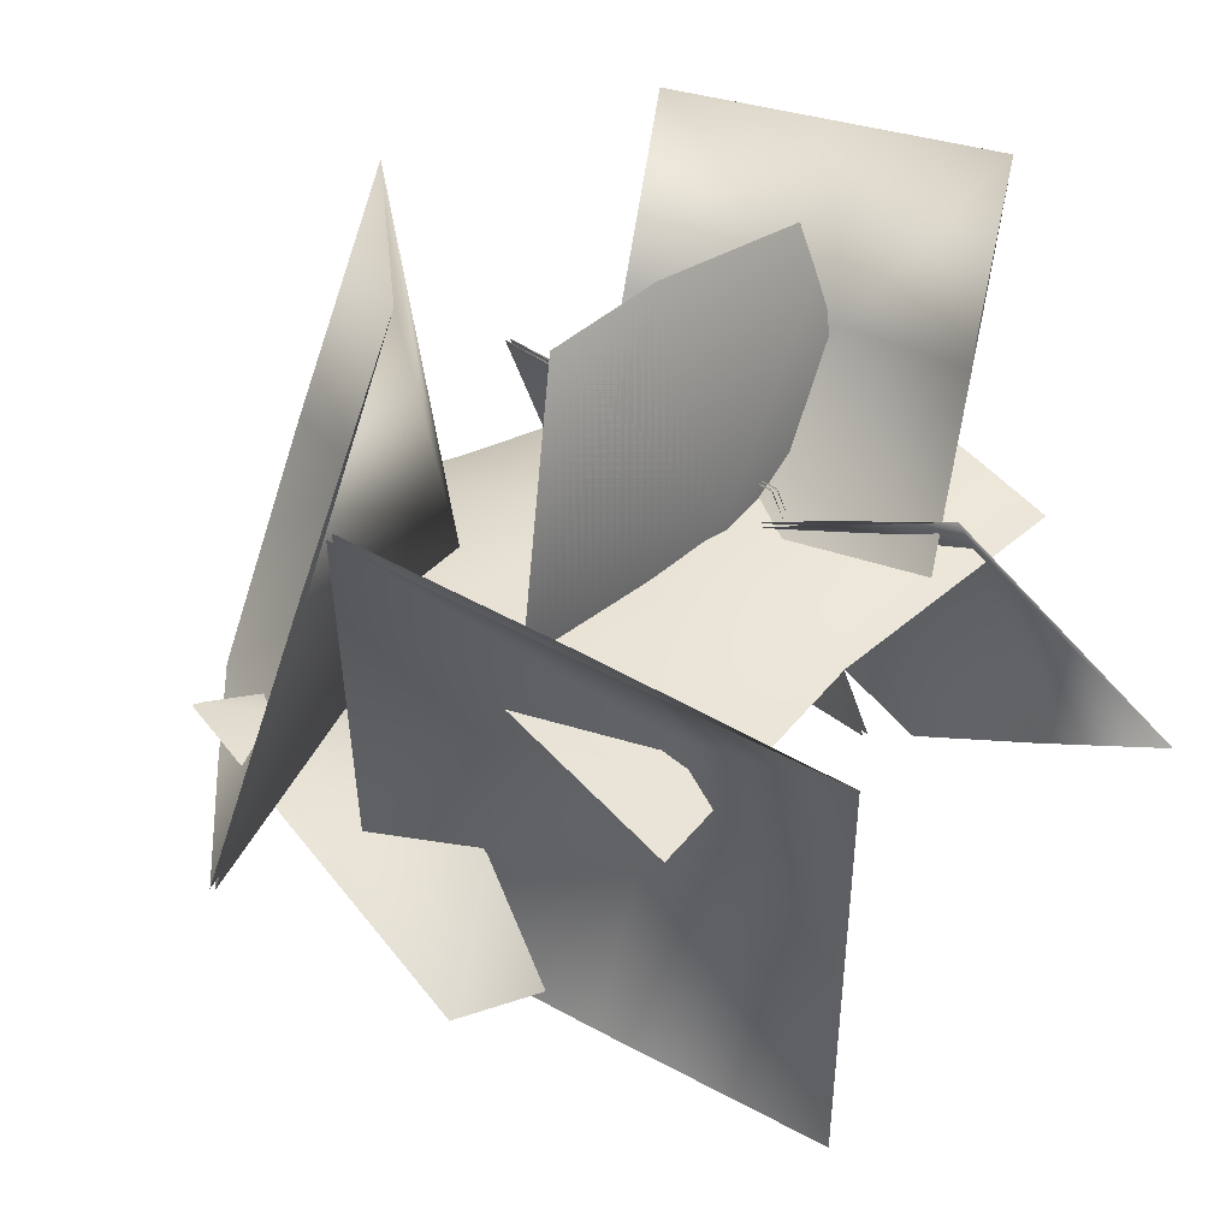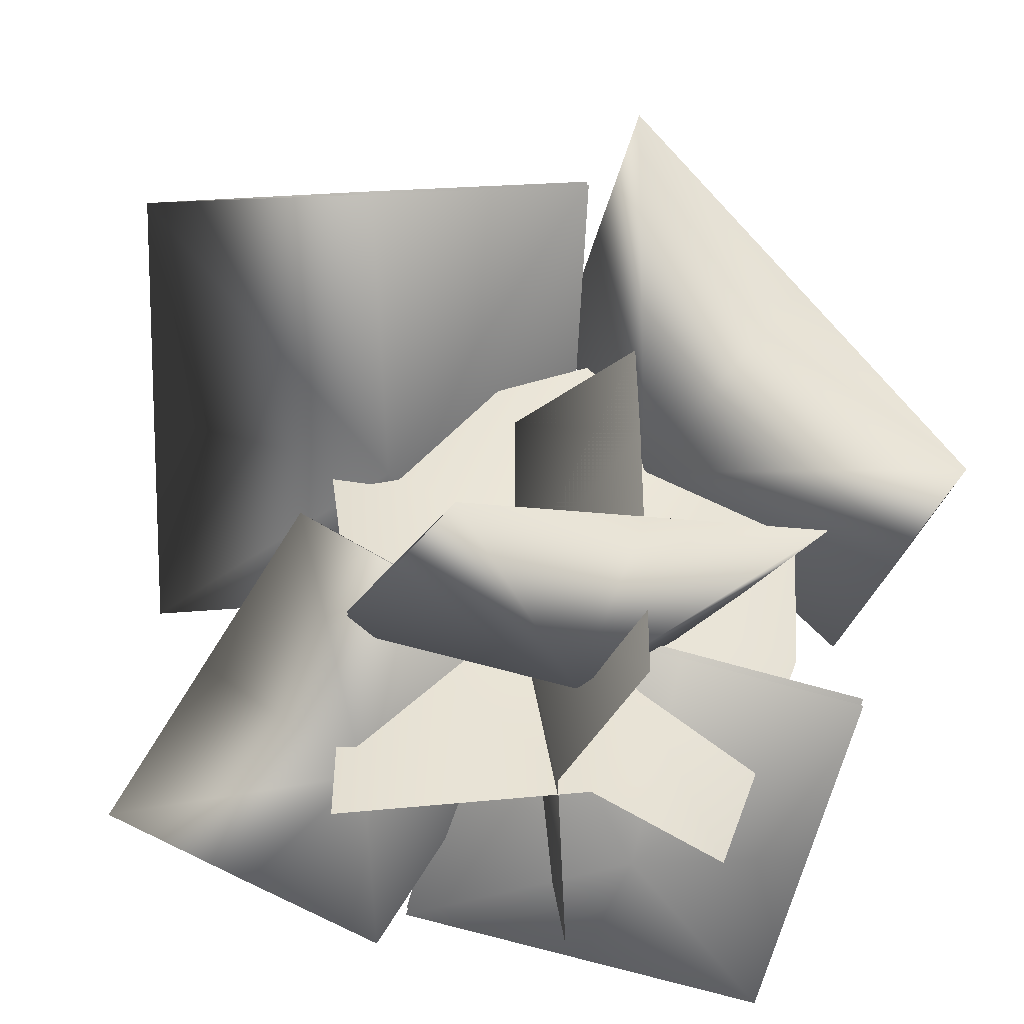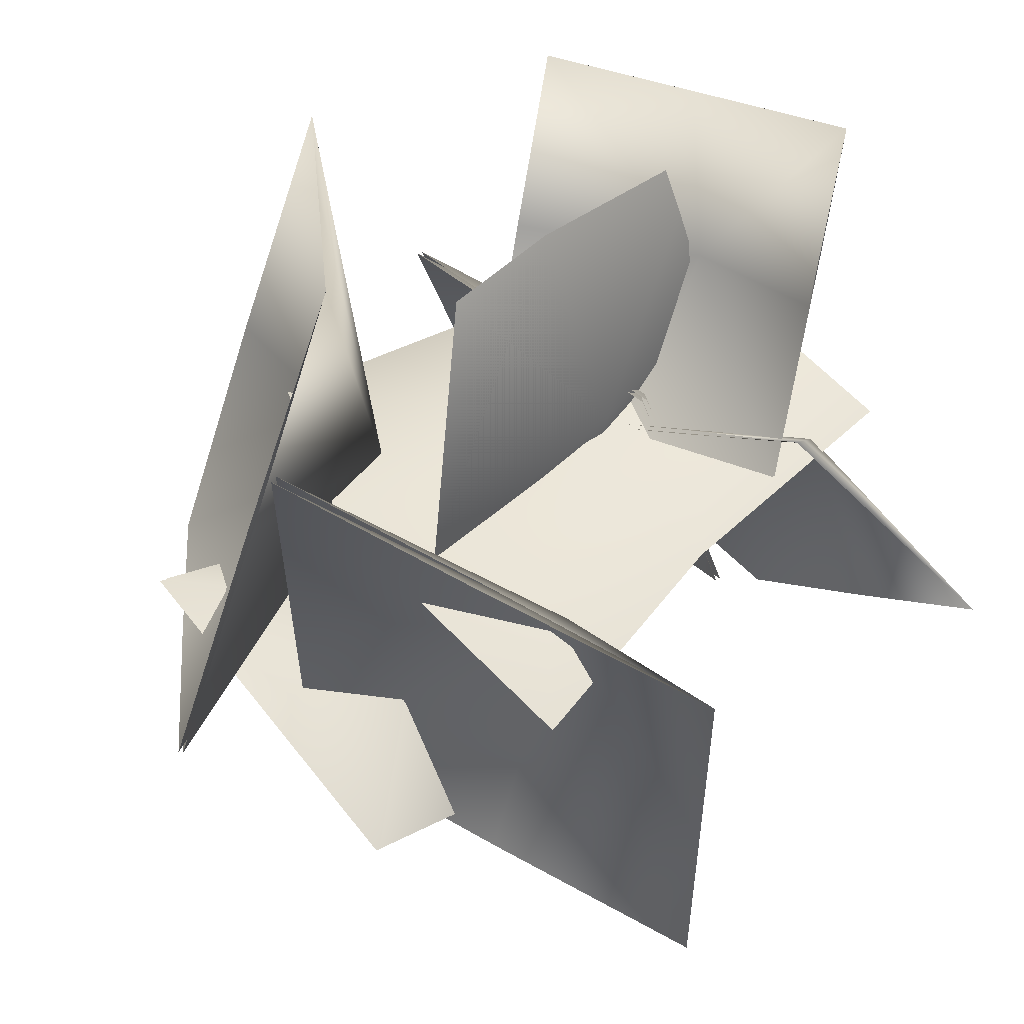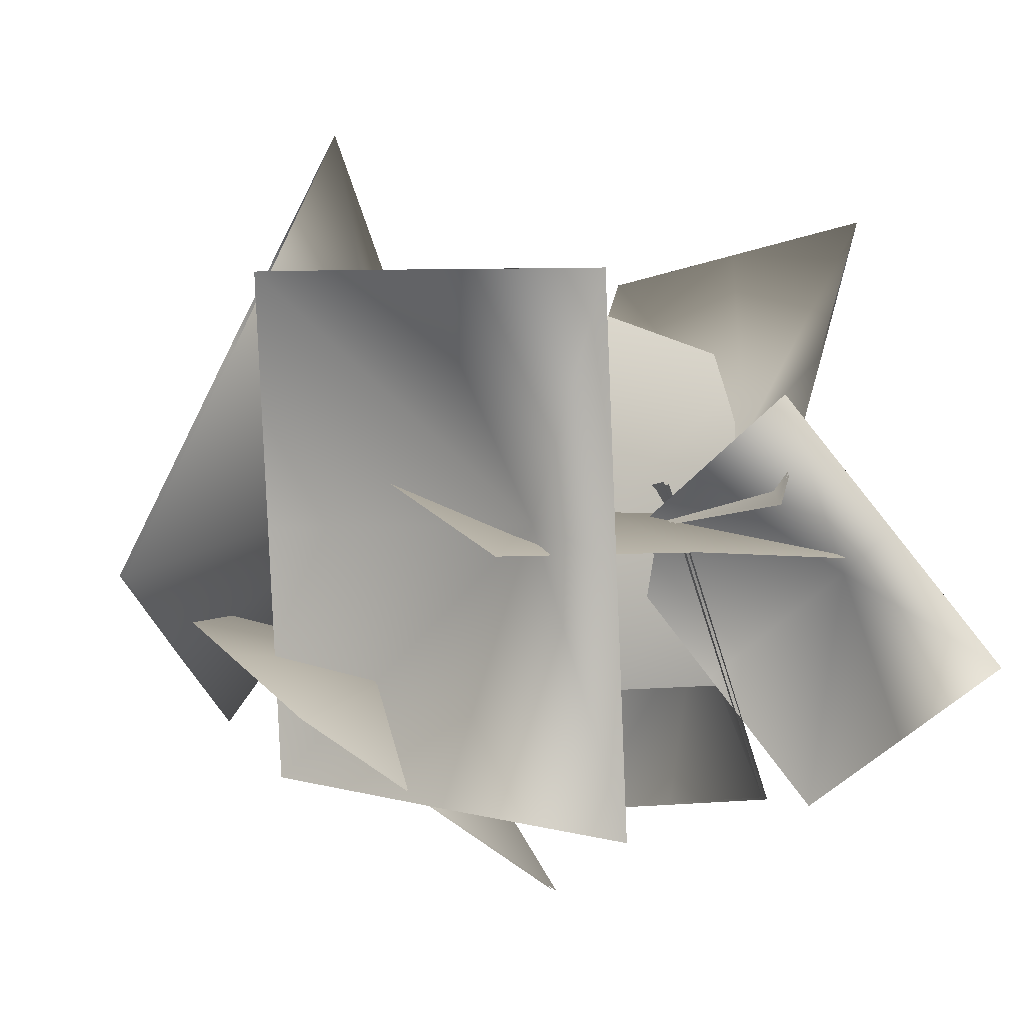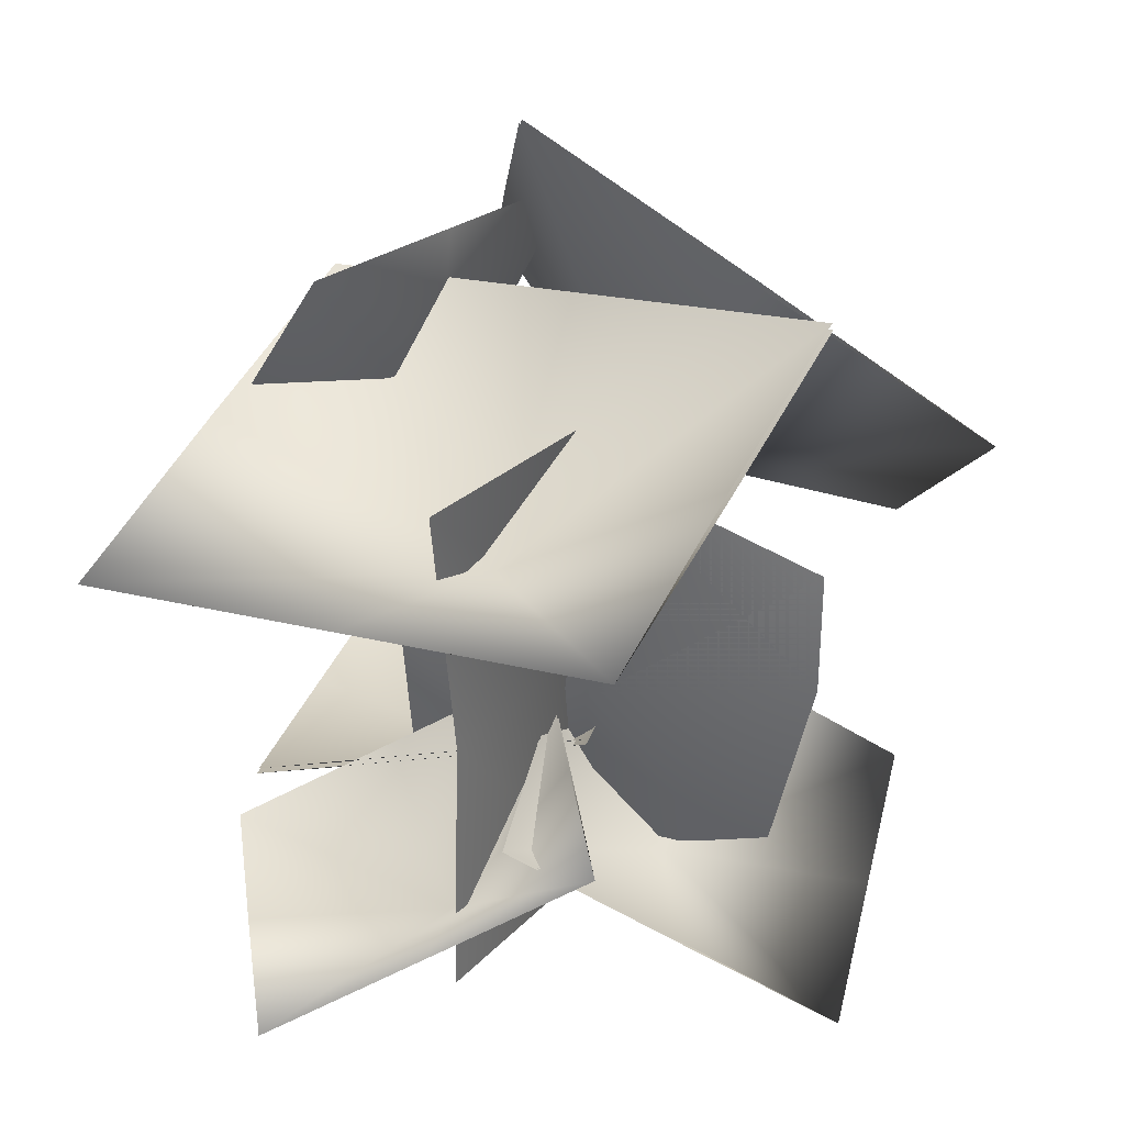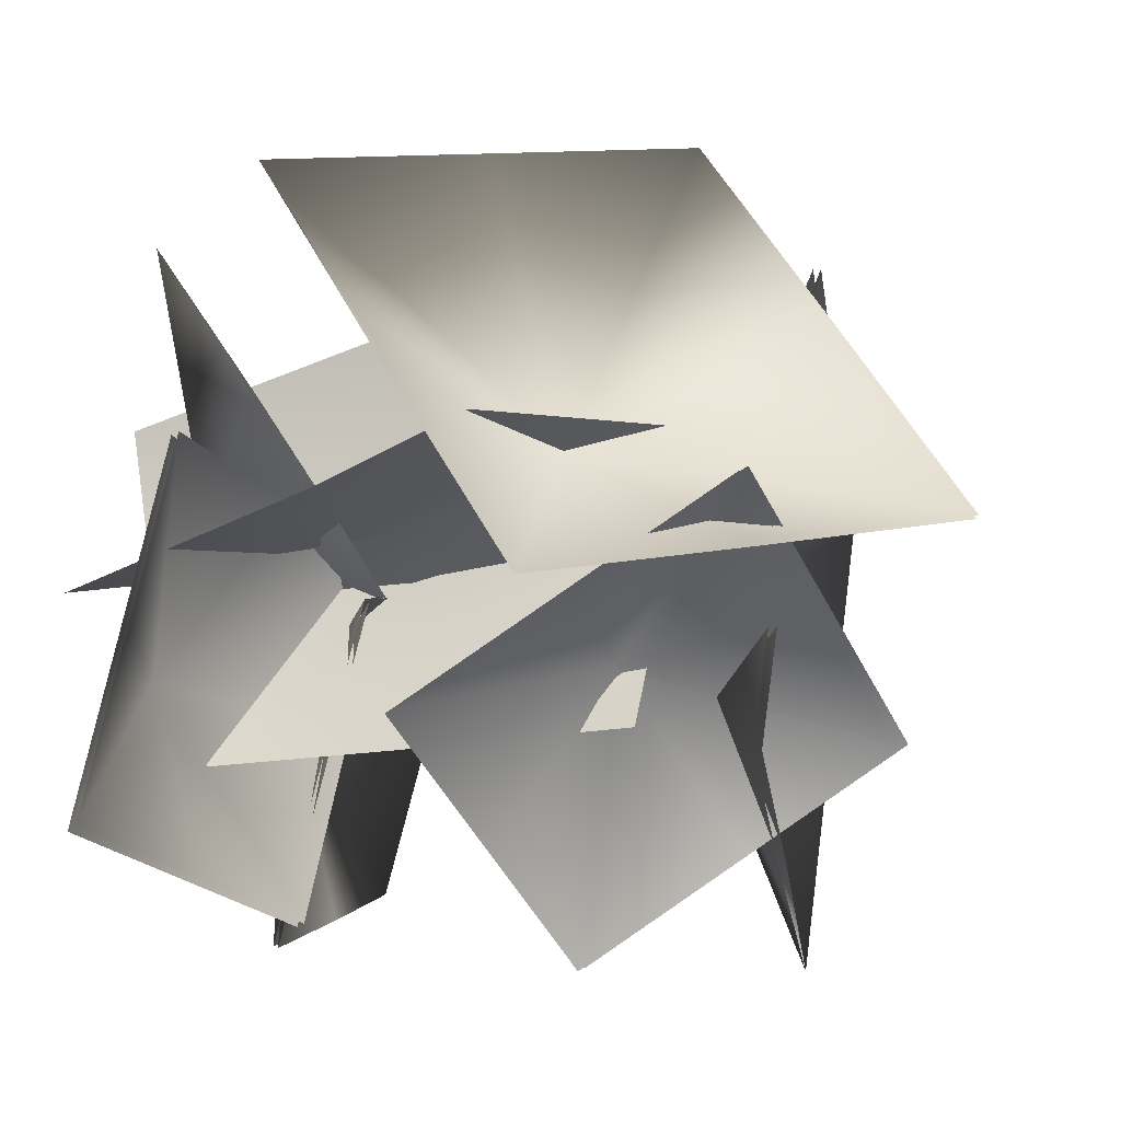
<metadata>
{"format":"obj","ext":"obj","renderer":"f3d","projection":"perspective","resolution":1024,"background":"white","views":[{"elev":42.0,"azim":-137.5,"up":"+Z"},{"elev":-51.0,"azim":-8.2,"up":"+Y"},{"elev":48.1,"azim":-137.7,"up":"+Z"},{"elev":-1.3,"azim":-124.9,"up":"+Z"},{"elev":33.4,"azim":-68.7,"up":"+Y"},{"elev":-27.9,"azim":110.3,"up":"+Z"}]}
</metadata>
<code>
v  -0.163 0.7249 -0.232
v  -0.0019 0.8378 -0.0947
v  -0.2364 -0.0018 -0.0788
v  0.1972 0.6836 -0.1201
v  -0.2719 0.5738 -0.0762
v  -0.1408 0.4142 -0.4182
v  0.2194 0.3729 -0.3062
v  0.0263 0.6381 -0.3038
v  -0.0242 0.6999 0.213
v  -0.2364 0.2955 -0.0707
v  0.0007 -0.0018 -0.015
v  0.0007 0.5928 0.0429
v  0.0007 0.2955 -0.0069
v  -0.1519 0.5695 -0.3251
v  0.2083 0.5282 -0.2132
v  0.1694 0.6838 -0.1793
v  -0.257 0.6543 0.1957
v  -0.2064 0.5925 -0.3211
v  0.0171 0.7043 -0.176
v  0.001 0.7143 0.1358
v  0.0393 0.3935 -0.3622
v  0.3435 0.4062 -0.0335
v  0.001 0.669 -0.0454
v  -0.0039 0.4963 -0.1852
v  0.0695 0.4715 0.0049
v  -0.2058 0.4835 -0.0435
v  -0.2364 -0.0018 -0.0788
v  0.0007 -0.0018 -0.015
v  0.0007 0.2955 -0.0069
v  -0.2364 0.2955 -0.0707
v  0.0007 0.5928 0.0429
v  -0.2719 0.5738 -0.0762
v  -0.163 0.7178 -0.2346
v  -0.0039 0.4892 -0.1878
v  -0.1519 0.5624 -0.3277
v  0.339 0.5283 -0.2647
v  0.0662 0.4686 0.0034
v  0.3402 0.4034 -0.0349
v  0.0277 0.6307 -0.3028
v  -0.2044 0.4761 -0.0424
v  0.0024 0.6615 -0.0444
v  0.2083 0.5211 -0.2158
v  0.2194 0.3657 -0.3088
v  0.1661 0.6809 -0.1808
v  -0.0052 0.8349 -0.0961
v  -0.2051 0.5851 -0.3201
v  -0.4385 0.5432 -0.3379
v  0.0171 0.6971 -0.1786
v  0.1972 0.6765 -0.1227
v  0.3447 0.2813 0.1963
v  -0.0229 0.6924 0.214
v  0.0393 0.3864 -0.3648
v  -0.1408 0.407 -0.4208
v  -0.0023 0.7115 0.1343
v  0.0021 0.5894 0.3656
v  -0.4638 0.5741 -0.0795
v  -0.489 0.605 0.1789
v  0.1734 0.4354 0.2809
v  -0.2556 0.6469 0.1967
v  0.0088 -0.0073 -0.2217
v  -0.0333 -0.0073 0.0001
v  -0.0734 0.2638 0.0001
v  -0.0313 0.2638 -0.2217
v  -0.0734 0.5348 0.0001
v  0.0132 0.5175 -0.257
v  0.0088 -0.0073 -0.2217
v  -0.0313 0.2638 -0.2217
v  -0.0734 0.2638 0.0001
v  -0.0333 -0.0073 0.0001
v  -0.0734 0.5348 0.0001
v  0.0132 0.5175 -0.257
v  0.339 0.5283 -0.2647
v  0.2372 0.4441 -0.0372
v  0.2372 0.2955 -0.087
v  0.1413 -0.0018 -0.0915
v  0.2372 0.4441 -0.0372
v  0.2372 0.2955 -0.087
v  0.1413 -0.0018 -0.0915
v  0.0182 0.3993 0.2085
v  0.0182 0.2638 0.2085
v  0.0272 -0.0073 0.1481
v  0.0182 0.2638 0.2085
v  0.0182 0.3993 0.2085
v  0.0272 -0.0073 0.1481
v  0.0935 0.27 -0.0639
v  -0.0255 0.0547 0.0652
v  0.1339 0.1796 0.0966
v  -0.0782 0.2342 -0.0408
v  -0.2498 0.1969 -0.0186
v  0.1747 0.0864 0.2553
v  -0.2091 0.1051 0.141
v  -0.1683 0.0119 0.2997
v  0.0032 0.0491 0.2775
v  0.0935 0.27 -0.0639
v  0.1343 0.1768 0.0948
v  -0.0251 0.0518 0.0635
v  -0.0778 0.2313 -0.0425
v  -0.2494 0.1941 -0.0203
v  -0.2087 0.1023 0.1393
v  -0.0907 0.2257 0.0077
v  0.0658 0.0572 -0.1561
v  -0.1146 0.1763 -0.1652
v  0.2606 0.1373 -0.2059
v  0.2367 0.0878 -0.3789
v  0.0969 0.2062 -0.0126
v  0.2845 0.1867 -0.033
v  0.0491 0.1074 -0.3586
v  -0.1385 0.1269 -0.3382
v  -0.0907 0.2186 0.0051
v  -0.1146 0.1691 -0.1678
v  0.0658 0.05 -0.1587
v  0.2606 0.1301 -0.2085
v  0.2367 0.0807 -0.3815
v  0.0969 0.1991 -0.0152
v  0.2845 0.1795 -0.0356
v  0.0491 0.1002 -0.3612
v  -0.1385 0.1197 -0.3408
v  -0.1684 0.0855 -0.3477
v  -0.2092 0.0706 -0.0926
v  -0.0919 0.163 -0.2077
v  -0.3088 0.0807 -0.2685
v  -0.4486 0.0735 -0.1882
v  -0.0155 0.2405 -0.0676
v  -0.3722 0.151 -0.0481
v  -0.2957 0.2285 0.0919
v  -0.1559 0.2356 0.0117
v  -0.1671 0.0809 -0.3458
v  -0.0907 0.1583 -0.2058
v  -0.2079 0.066 -0.0907
v  -0.3076 0.076 -0.2666
v  -0.0143 0.2358 -0.0657
v  -0.1547 0.231 0.0136
g Plane002
f 1 24 14
f 11 13 10 3
f 72 25 22
f 8 26 23
f 75 74 13 11
f 5 10 13 12
f 15 7 24
f 16 2 25
f 18 47 26
f 19 4 24
f 25 50 22
f 26 9 23
f 21 6 24
f 20 55 25
f 56 57 26
f 1 19 24
f 72 16 25
f 8 18 26
f 7 21 24
f 2 20 25
f 47 56 26
f 4 15 24
f 25 58 50
f 26 17 9
f 6 14 24
f 55 58 25
f 57 17 26
f 28 27 30 29
f 29 77 78 28
f 32 31 29 30
f 33 35 34
f 36 38 37
f 39 41 40
f 42 34 43
f 44 37 45
f 46 40 47
f 48 34 49
f 37 38 50
f 40 41 51
f 52 34 53
f 54 37 55
f 56 40 57
f 33 34 48
f 36 37 44
f 39 40 46
f 43 34 52
f 45 37 54
f 47 40 56
f 49 34 42
f 37 50 58
f 40 51 59
f 53 34 35
f 55 37 58
f 57 40 59
f 61 62 63 60
f 81 80 62 61
f 65 63 62 64
f 69 66 67 68
f 68 82 84 69
f 71 70 68 67
f 13 74 73 12
f 29 31 76 77
f 62 80 79 64
f 70 83 82 68
f 85 86 87
f 88 89 86
f 86 90 87
f 91 92 86
f 85 88 86
f 89 91 86
f 86 93 90
f 92 93 86
f 94 95 96
f 97 96 98
f 96 95 90
f 99 96 92
f 94 96 97
f 98 96 99
f 96 90 93
f 92 96 93
f 100 101 102
f 103 104 101
f 105 106 101
f 107 108 101
f 100 105 101
f 104 107 101
f 106 103 101
f 108 102 101
f 109 110 111
f 112 111 113
f 114 111 115
f 116 111 117
f 109 111 114
f 113 111 116
f 115 111 112
f 117 111 110
f 118 119 120
f 121 122 119
f 119 123 120
f 124 125 119
f 118 121 119
f 122 124 119
f 119 126 123
f 125 126 119
f 127 128 129
f 130 129 122
f 129 128 131
f 124 129 125
f 127 129 130
f 122 129 124
f 129 131 132
f 125 129 132

</code>
